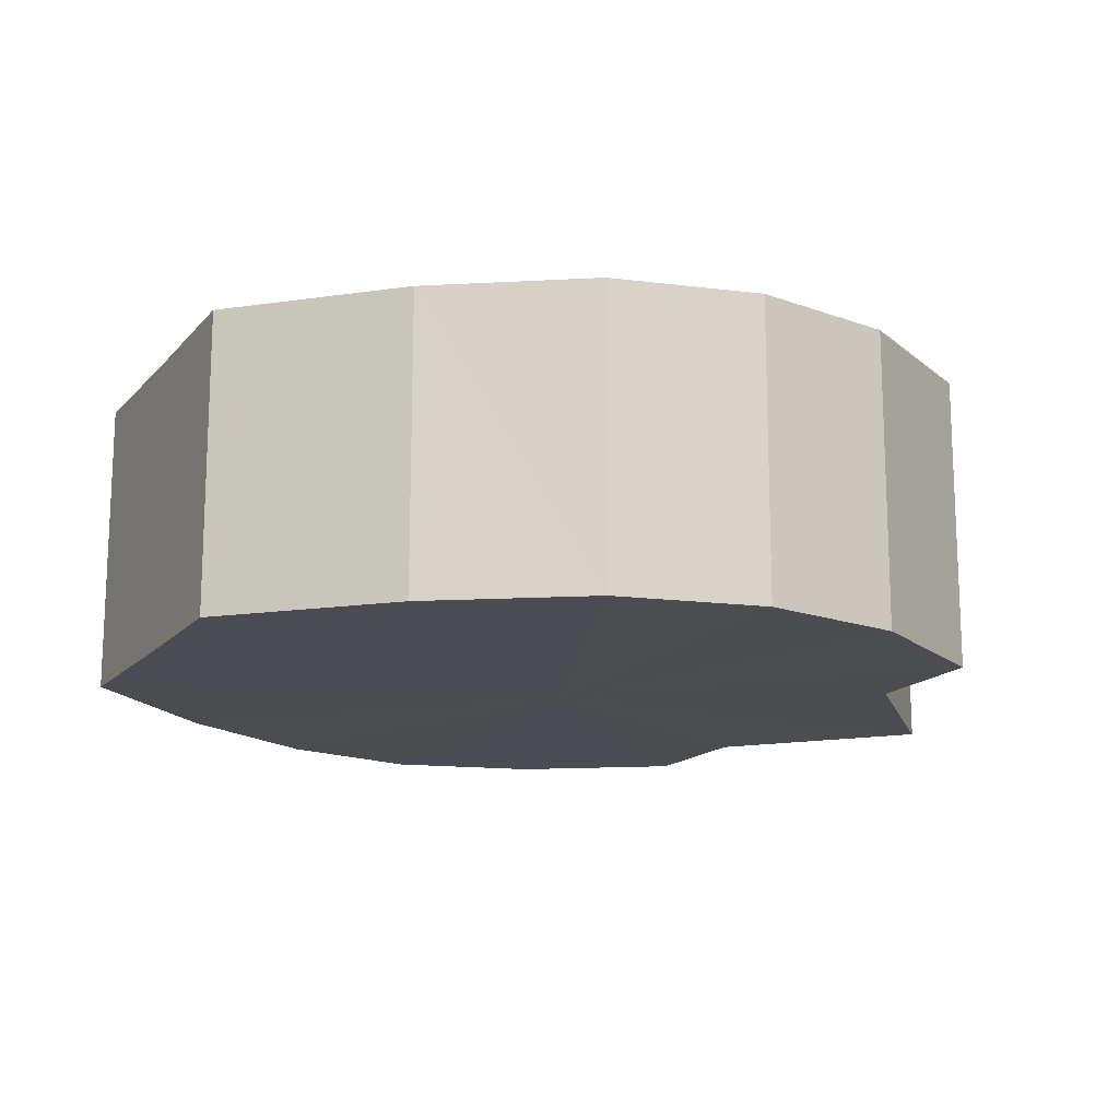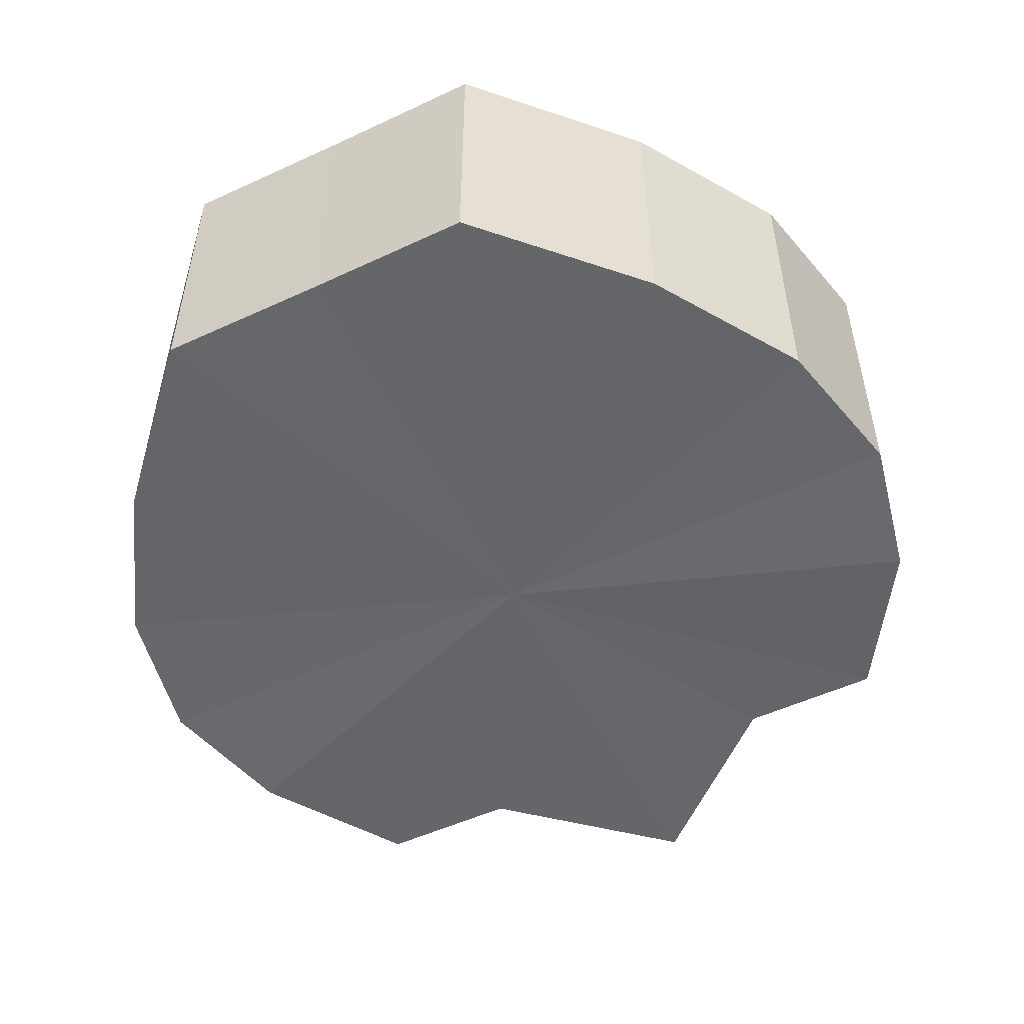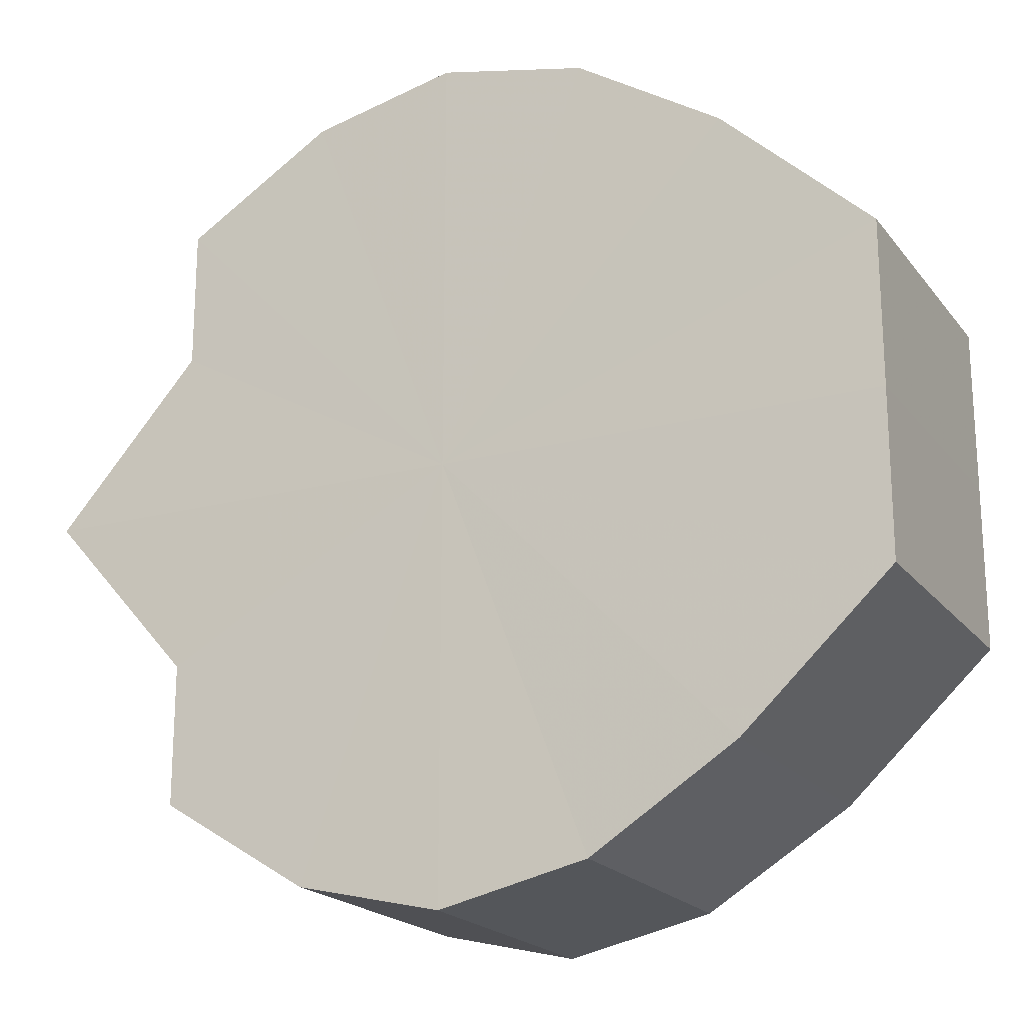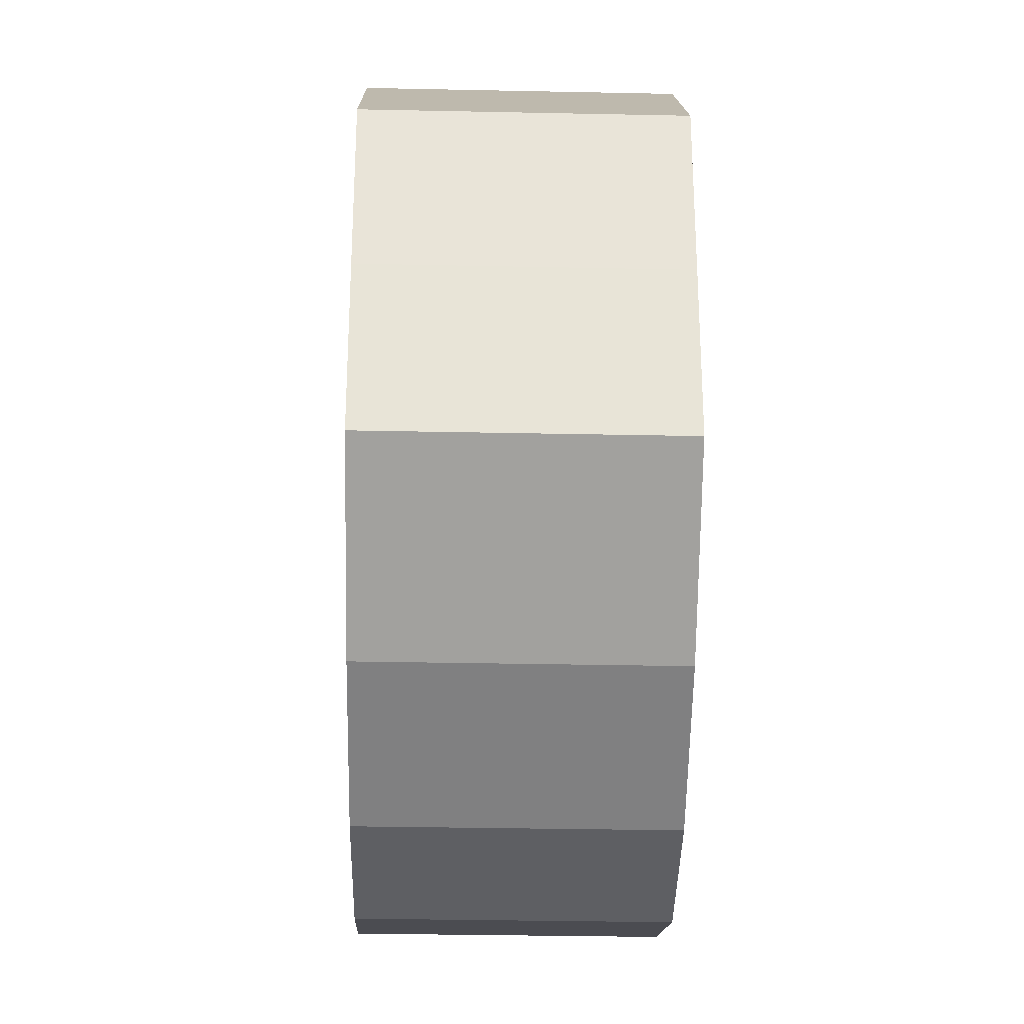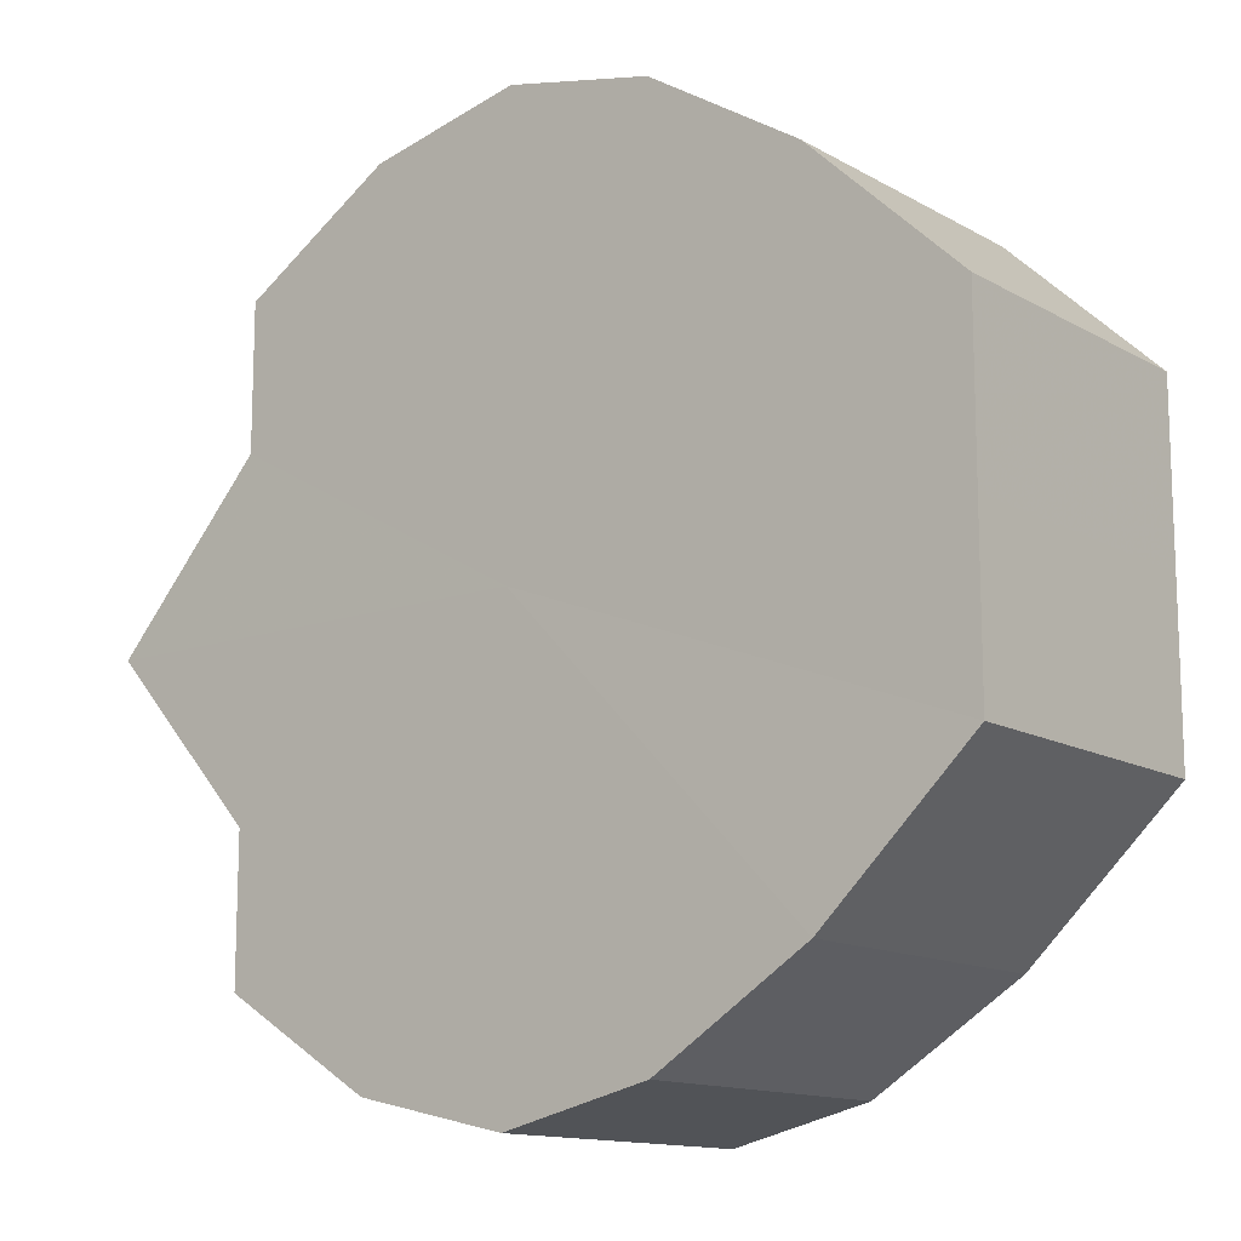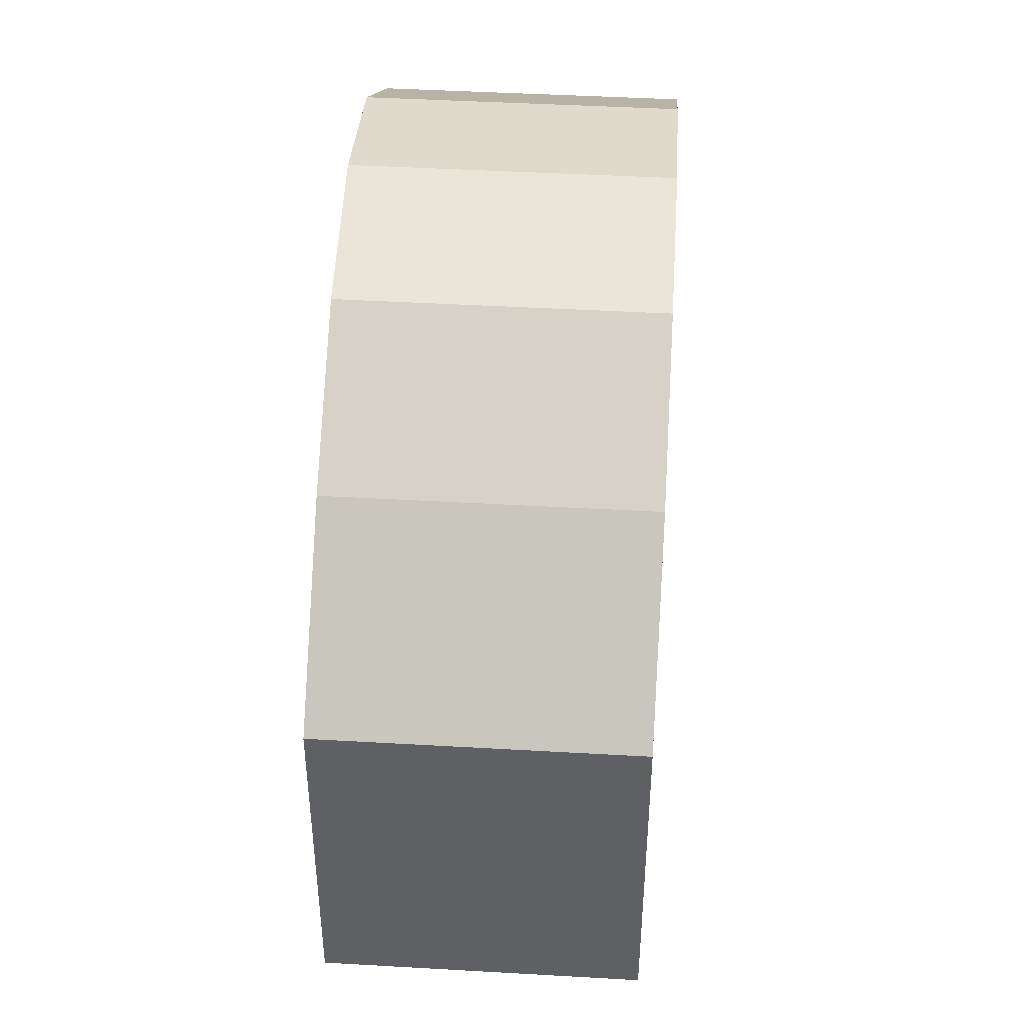
<metadata>
{"format":"obj","ext":"obj","renderer":"f3d","projection":"perspective","resolution":1024,"background":"white","views":[{"elev":-15.4,"azim":-26.1,"up":"+Y"},{"elev":-52.1,"azim":-63.4,"up":"+Y"},{"elev":-19.9,"azim":-153.9,"up":"+Z"},{"elev":-28.2,"azim":-91.5,"up":"+Z"},{"elev":-13.3,"azim":-141.4,"up":"+Z"},{"elev":45.1,"azim":-86.3,"up":"+Z"}]}
</metadata>
<code>
o 28039
v 2228 1868 11.66
v 2228 1868 11.67
v 2228 1868 11.66
v 2228 1868 11.68
v 2228 1868 11.67
v 2228 1868 11.65
v 2228 1868 11.65
v 2228 1868 11.69
v 2228 1868 11.68
v 2228 1868 11.64
v 2228 1868 11.64
v 2228 1868 11.69
v 2228 1868 11.69
v 2228 1868 11.64
v 2228 1868 11.64
v 2228 1868 11.69
v 2228 1868 11.69
v 2228 1868 11.63
v 2228 1868 11.63
v 2228 1868 11.68
v 2228 1868 11.69
v 2228 1868 11.64
v 2228 1868 11.64
v 2228 1868 11.67
v 2228 1868 11.68
v 2228 1868 11.66
v 2228 1868 11.67
v 2228 1868 11.64
v 2228 1868 11.64
v 2228 1868 11.65
v 2228 1868 11.65
v 2228 1868 11.66
v 2228 1868 11.66
v 2228 1868 11.65
v 2228 1868 11.65
v 2228 1868 11.64
v 2228 1868 11.64
v 2228 1868 11.64
v 2228 1868 11.64
v 2228 1868 11.63
v 2228 1868 11.63
v 2228 1868 11.64
v 2228 1868 11.64
v 2228 1868 11.64
v 2228 1868 11.64
v 2228 1868 11.65
v 2228 1868 11.65
v 2228 1868 11.66
v 2228 1868 11.66
v 2228 1868 11.67
v 2228 1868 11.67
v 2228 1868 11.68
v 2228 1868 11.68
v 2228 1868 11.69
v 2228 1868 11.69
v 2228 1868 11.69
v 2228 1868 11.69
v 2228 1868 11.69
v 2228 1868 11.69
v 2228 1868 11.68
v 2228 1868 11.68
v 2228 1868 11.67
v 2228 1868 11.67
v 2228 1868 11.66
v 2228 1868 11.66
v 2228 1868 11.66
v 2228 1868 11.67
v 2228 1868 11.65
v 2228 1868 11.68
v 2228 1868 11.64
v 2228 1868 11.69
v 2228 1868 11.64
v 2228 1868 11.69
v 2228 1868 11.63
v 2228 1868 11.69
v 2228 1868 11.64
v 2228 1868 11.68
v 2228 1868 11.64
v 2228 1868 11.67
v 2228 1868 11.65
v 2228 1868 11.66
v 2228 1868 11.66
v 2228 1868 11.66
v 2228 1868 11.67
v 2228 1868 11.65
v 2228 1868 11.68
v 2228 1868 11.64
v 2228 1868 11.69
v 2228 1868 11.64
v 2228 1868 11.69
v 2228 1868 11.63
v 2228 1868 11.69
v 2228 1868 11.64
v 2228 1868 11.68
v 2228 1868 11.64
v 2228 1868 11.67
v 2228 1868 11.65
v 2228 1868 11.66
f 1 2 3
f 2 4 5
f 6 1 7
f 4 8 9
f 10 6 11
f 8 12 13
f 14 10 15
f 12 16 17
f 18 14 19
f 16 20 21
f 22 18 23
f 20 24 25
f 24 26 27
f 28 22 29
f 30 28 31
f 32 30 33
f 33 34 35
f 35 36 37
f 37 38 39
f 39 40 41
f 41 42 43
f 43 44 45
f 45 46 47
f 47 48 49
f 49 50 51
f 51 52 53
f 53 54 55
f 55 56 57
f 57 58 59
f 59 60 61
f 61 62 63
f 63 64 65
f 66 64 67
f 66 68 64
f 66 67 69
f 66 70 68
f 66 69 71
f 66 72 70
f 66 71 73
f 66 74 72
f 66 73 75
f 66 76 74
f 66 75 77
f 66 78 76
f 66 77 79
f 66 80 78
f 66 79 81
f 66 81 80
f 82 83 84
f 82 85 83
f 82 84 86
f 82 87 85
f 82 86 88
f 82 89 87
f 82 88 90
f 82 91 89
f 82 90 92
f 82 93 91
f 82 92 94
f 82 95 93
f 82 94 96
f 82 97 95
f 82 96 98
f 82 98 97

</code>
